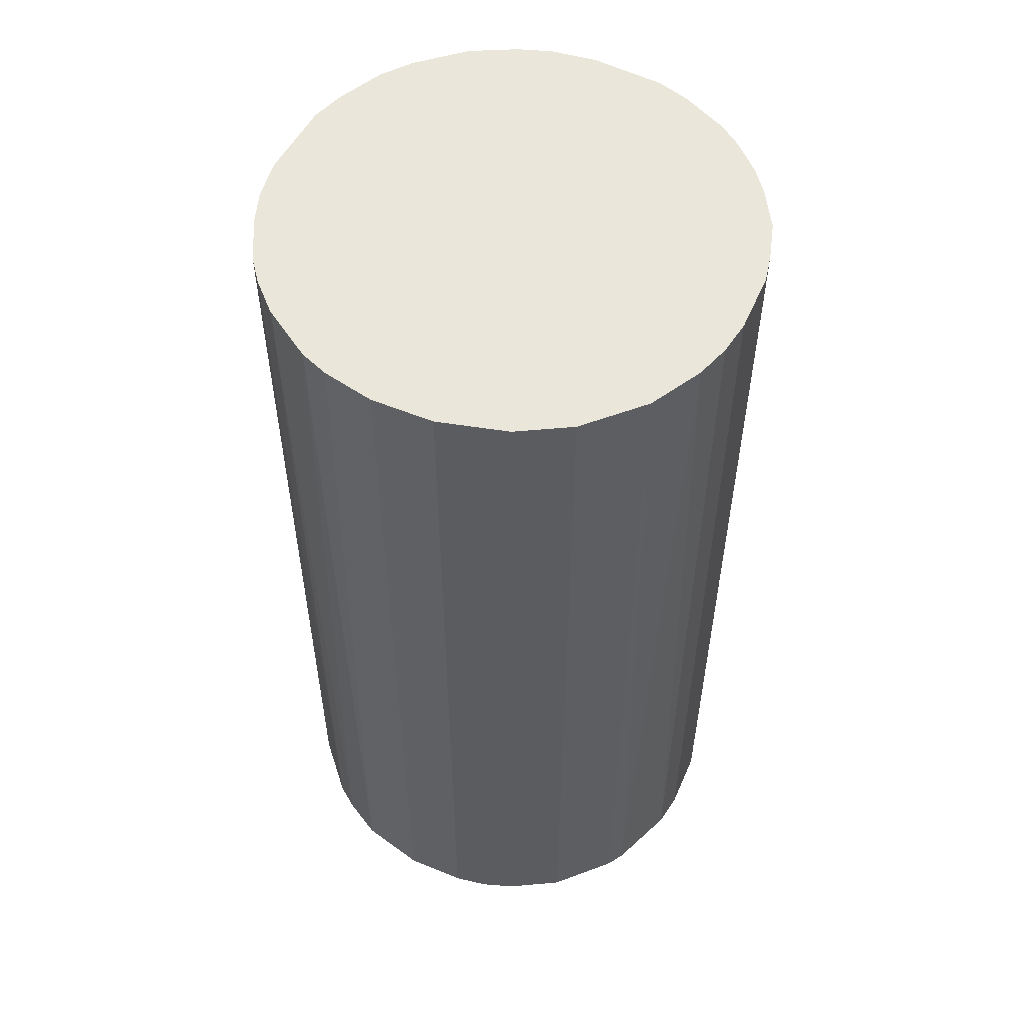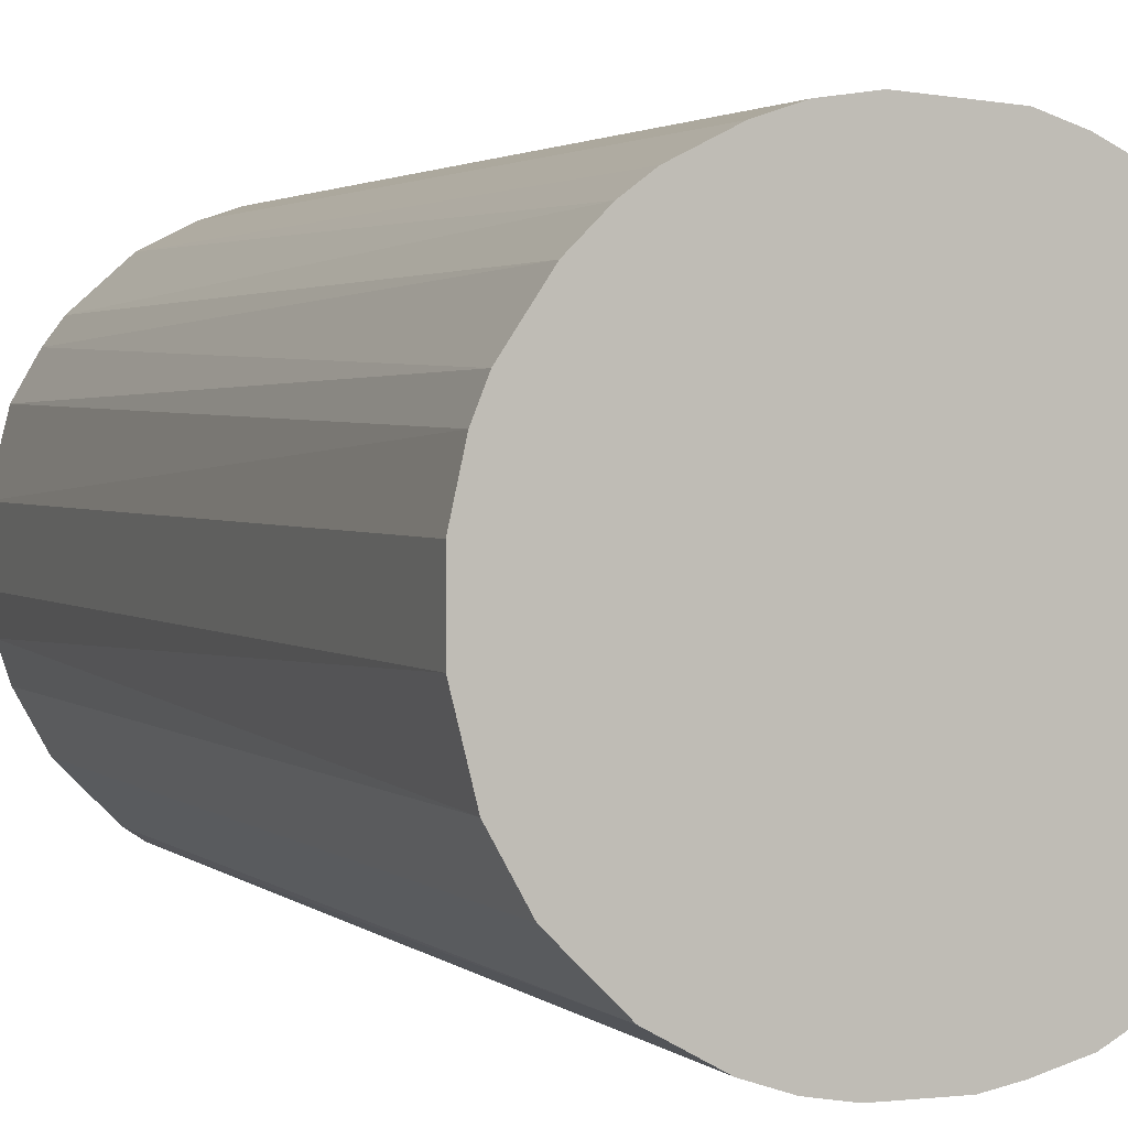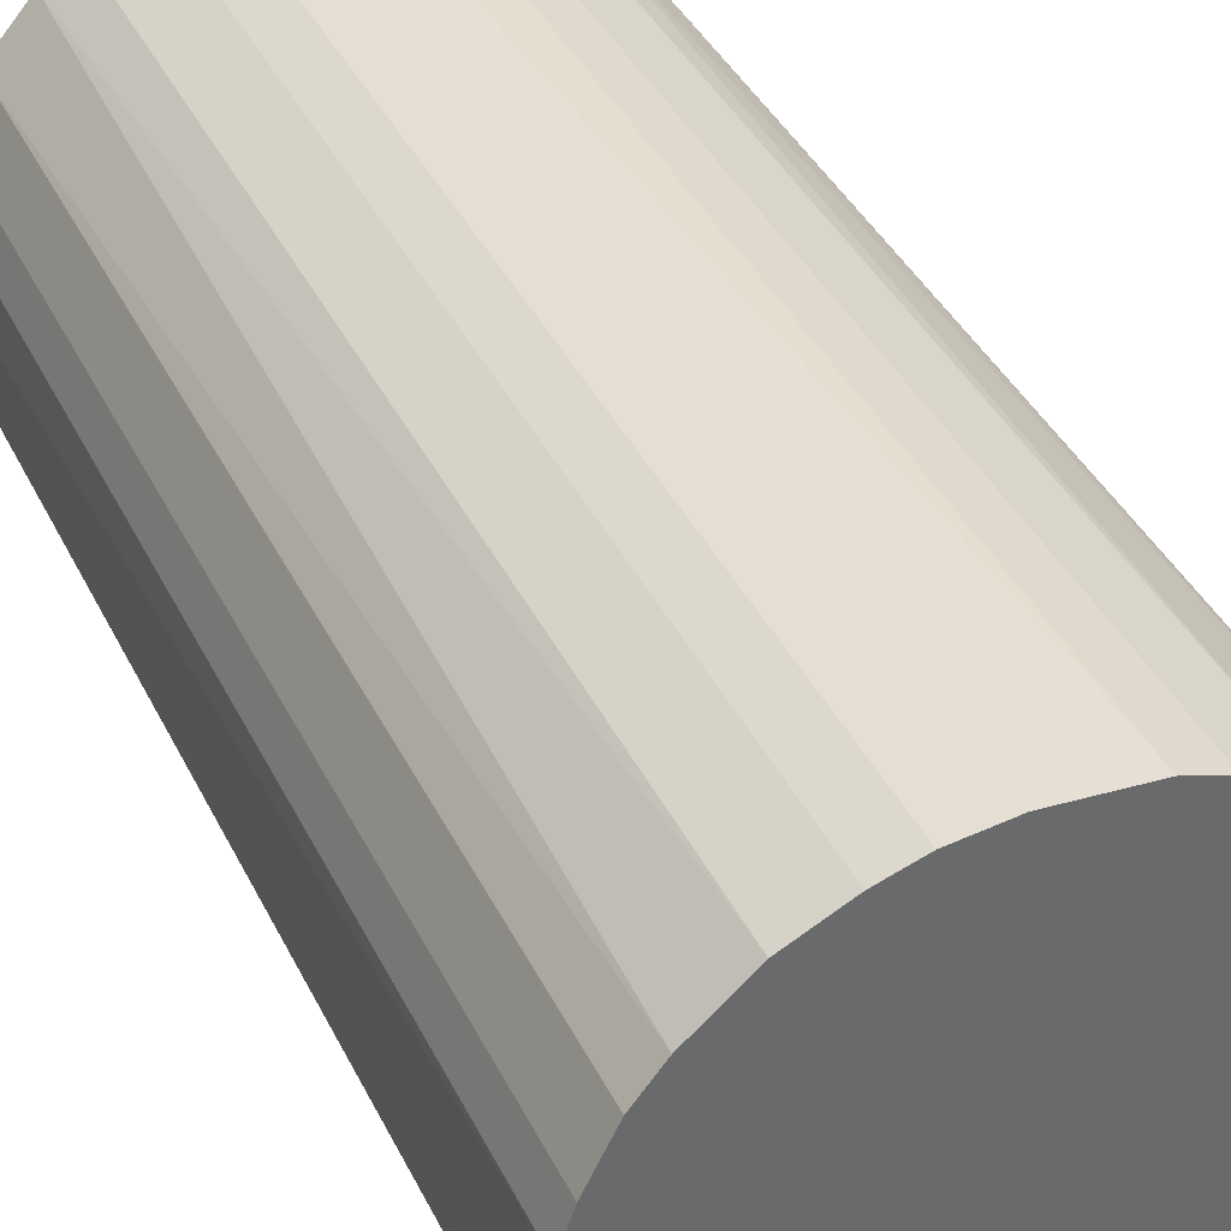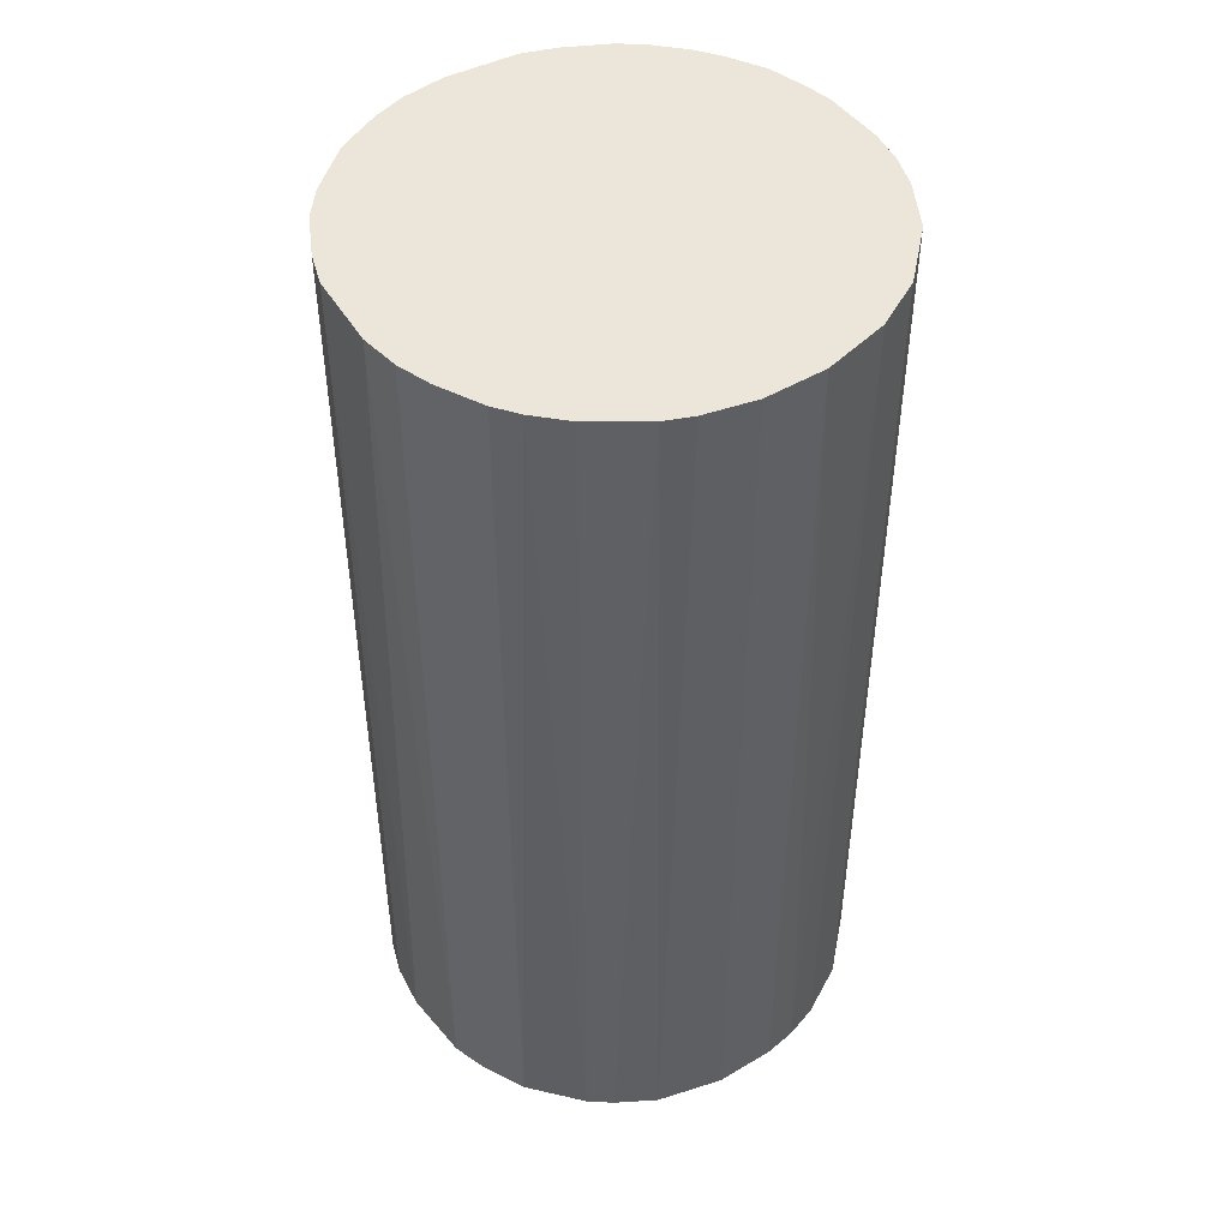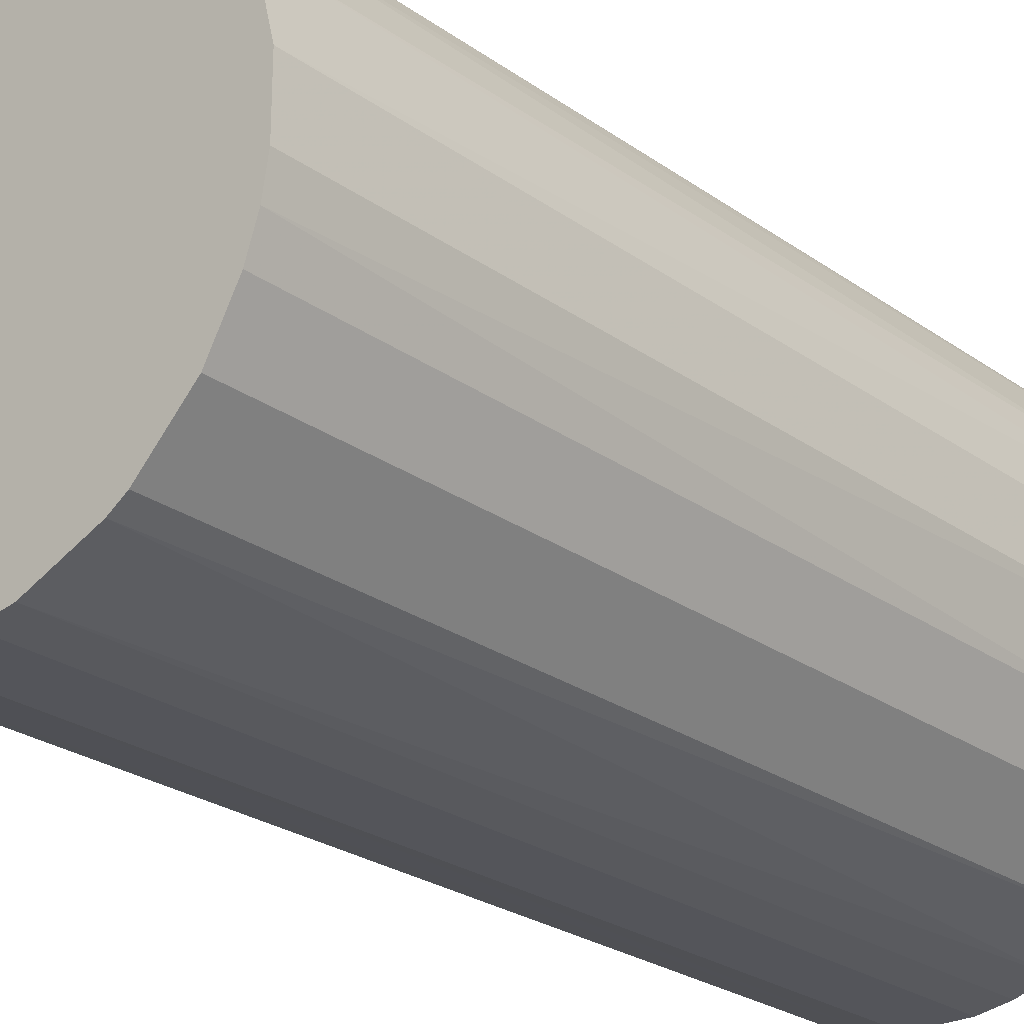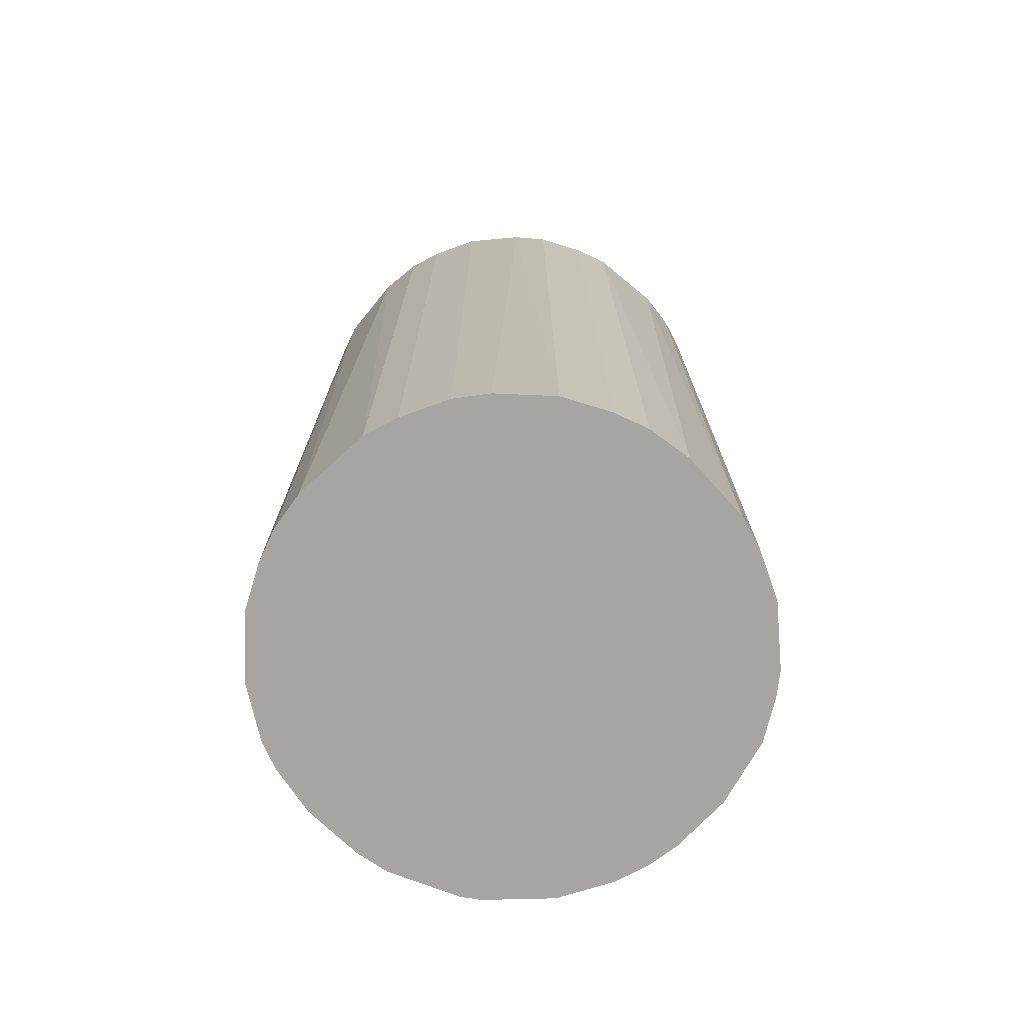
<metadata>
{"format":"obj","ext":"obj","renderer":"f3d","projection":"perspective","resolution":1024,"background":"white","views":[{"elev":54.7,"azim":-66.5,"up":"+Z"},{"elev":2.1,"azim":-21.5,"up":"+Y"},{"elev":38.9,"azim":156.1,"up":"+Y"},{"elev":47.0,"azim":-123.8,"up":"+Z"},{"elev":-25.1,"azim":-138.9,"up":"+Y"},{"elev":-73.8,"azim":136.4,"up":"+Z"}]}
</metadata>
<code>
o convex_0
v -0.0233 0.003024 -0.04513
v 0.02344 0.001409 0.04513
v 0.02291 0.00571 0.04513
v -0.0233 -0.002883 0.04513
v 0.003022 -0.0233 -0.04513
v 0.005708 0.0229 -0.04513
v -0.008794 0.02183 0.04513
v -0.006108 -0.02277 0.04513
v 0.02344 -0.001808 -0.04513
v 0.01538 -0.01793 0.04513
v -0.019 -0.01417 -0.04513
v 0.01592 0.01753 0.04513
v -0.01793 0.01538 -0.04513
v 0.01968 0.01323 -0.04513
v -0.02115 0.01055 0.04513
v 0.01968 -0.01309 -0.04513
v -0.019 -0.01417 0.04513
v -0.01256 -0.02007 -0.04513
v 0.005708 0.0229 0.04513
v -0.005568 0.02291 -0.04513
v 0.02183 -0.008795 0.04513
v 0.005708 -0.02276 0.04513
v 0.01055 -0.02115 -0.04513
v -0.02277 -0.006105 -0.04513
v 0.01323 0.01968 -0.04513
v -0.01524 0.01807 0.04513
v -0.01309 0.01968 -0.04513
v -0.01417 -0.019 0.04513
v -0.001806 0.02344 0.04513
v 0.02291 0.00571 -0.04513
v -0.006108 -0.02277 -0.04513
v -0.02169 0.009471 -0.04513
v 0.01968 0.01323 0.04513
v -0.0233 0.003024 0.04513
v -0.02169 -0.009331 0.04513
v -0.002881 -0.0233 0.04513
v 0.01538 -0.01793 -0.04513
v 0.02291 -0.005569 -0.04513
v 0.008934 0.02183 0.04513
v 0.01807 -0.01524 0.04513
v 0.001411 0.02344 -0.04513
v 0.009474 -0.02168 0.04513
v 0.02291 -0.005569 0.04513
v -0.009329 -0.02169 0.04513
v 0.02183 0.008936 -0.04513
v -0.01793 0.01538 0.04513
v 0.01753 0.01592 -0.04513
v 0.007859 -0.02223 -0.04513
v 0.01324 0.01968 0.04513
v -0.02169 -0.009331 -0.04513
v -0.002881 -0.0233 -0.04513
v -0.02223 0.007861 0.04513
v -0.0233 -0.002883 -0.04513
v 0.003022 -0.0233 0.04513
v -0.01417 -0.019 -0.04513
v 0.01968 -0.01309 0.04513
v -0.008794 0.02183 -0.04513
v -0.005568 0.02291 0.04513
v -0.01309 0.01968 0.04513
v 0.008934 0.02183 -0.04513
v 0.02183 0.008936 0.04513
v 0.02183 -0.008795 -0.04513
v 0.01323 -0.01954 0.04513
v -0.01954 0.01323 -0.04513
f 15 46 64
f 2 3 4
f 5 1 6
f 4 3 7
f 2 4 8
f 5 6 9
f 2 8 10
f 1 5 11
f 7 3 12
f 6 1 13
f 9 6 14
f 4 7 15
f 5 9 16
f 8 4 17
f 11 5 18
f 7 12 19
f 6 13 20
f 2 10 21
f 10 8 22
f 5 16 23
f 1 11 24
f 14 6 25
f 15 7 26
f 20 13 27
f 13 26 27
f 8 17 28
f 17 11 28
f 7 19 29
f 3 2 30
f 2 9 30
f 9 14 30
f 18 5 31
f 13 1 32
f 12 3 33
f 1 4 34
f 4 15 34
f 17 4 35
f 11 17 35
f 4 24 35
f 22 8 36
f 8 31 36
f 23 16 37
f 16 9 38
f 6 19 39
f 19 12 39
f 21 10 40
f 10 37 40
f 37 16 40
f 19 6 41
f 6 20 41
f 29 19 41
f 20 29 41
f 10 22 42
f 9 2 43
f 2 21 43
f 38 9 43
f 21 38 43
f 8 28 44
f 28 18 44
f 31 8 44
f 18 31 44
f 3 30 45
f 30 14 45
f 14 33 45
f 15 26 46
f 26 13 46
f 14 25 47
f 25 12 47
f 12 33 47
f 33 14 47
f 22 5 48
f 5 23 48
f 42 22 48
f 23 42 48
f 12 25 49
f 39 12 49
f 24 11 50
f 11 35 50
f 35 24 50
f 31 5 51
f 5 36 51
f 36 31 51
f 32 1 52
f 15 32 52
f 1 34 52
f 34 15 52
f 4 1 53
f 1 24 53
f 24 4 53
f 5 22 54
f 36 5 54
f 22 36 54
f 11 18 55
f 28 11 55
f 18 28 55
f 16 21 56
f 21 40 56
f 40 16 56
f 7 20 57
f 20 27 57
f 27 7 57
f 20 7 58
f 7 29 58
f 29 20 58
f 26 7 59
f 7 27 59
f 27 26 59
f 25 6 60
f 6 39 60
f 49 25 60
f 39 49 60
f 33 3 61
f 3 45 61
f 45 33 61
f 21 16 62
f 16 38 62
f 38 21 62
f 37 10 63
f 23 37 63
f 10 42 63
f 42 23 63
f 13 32 64
f 32 15 64
f 46 13 64

</code>
